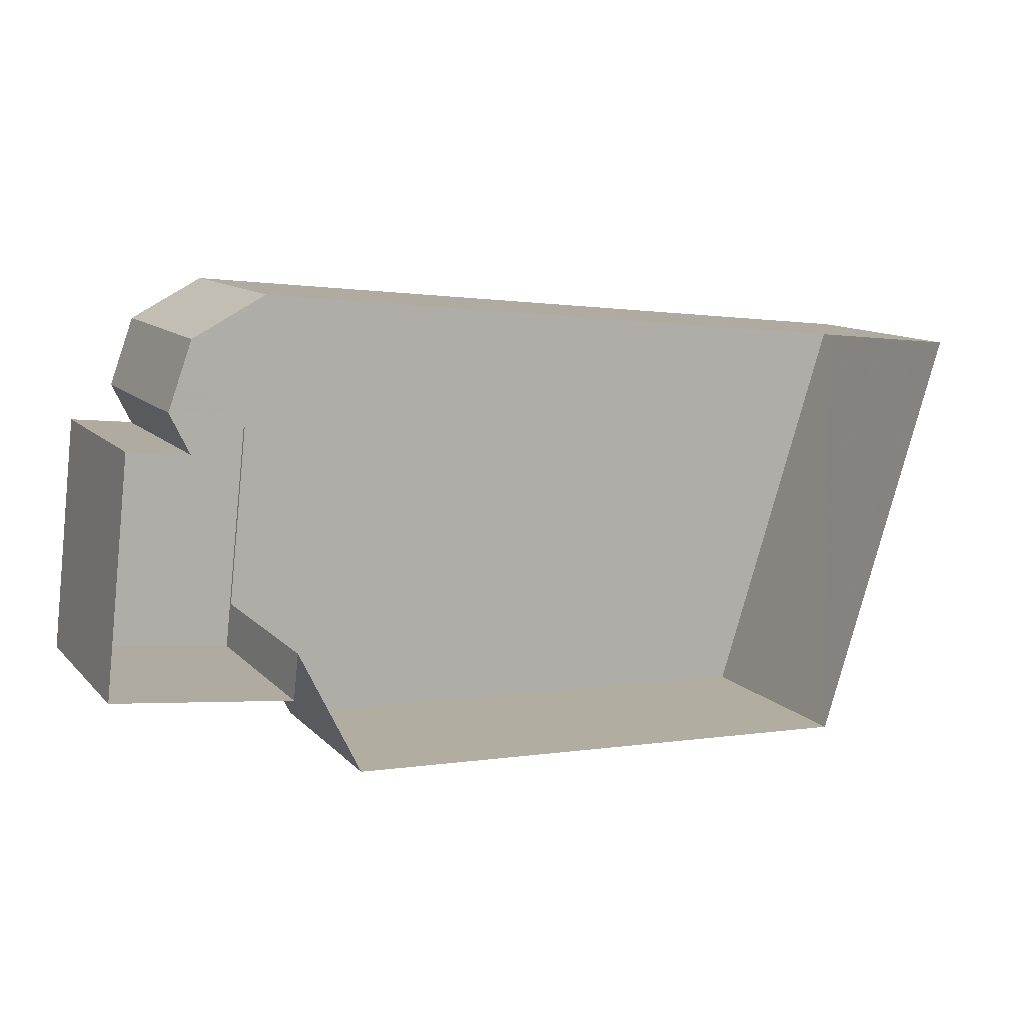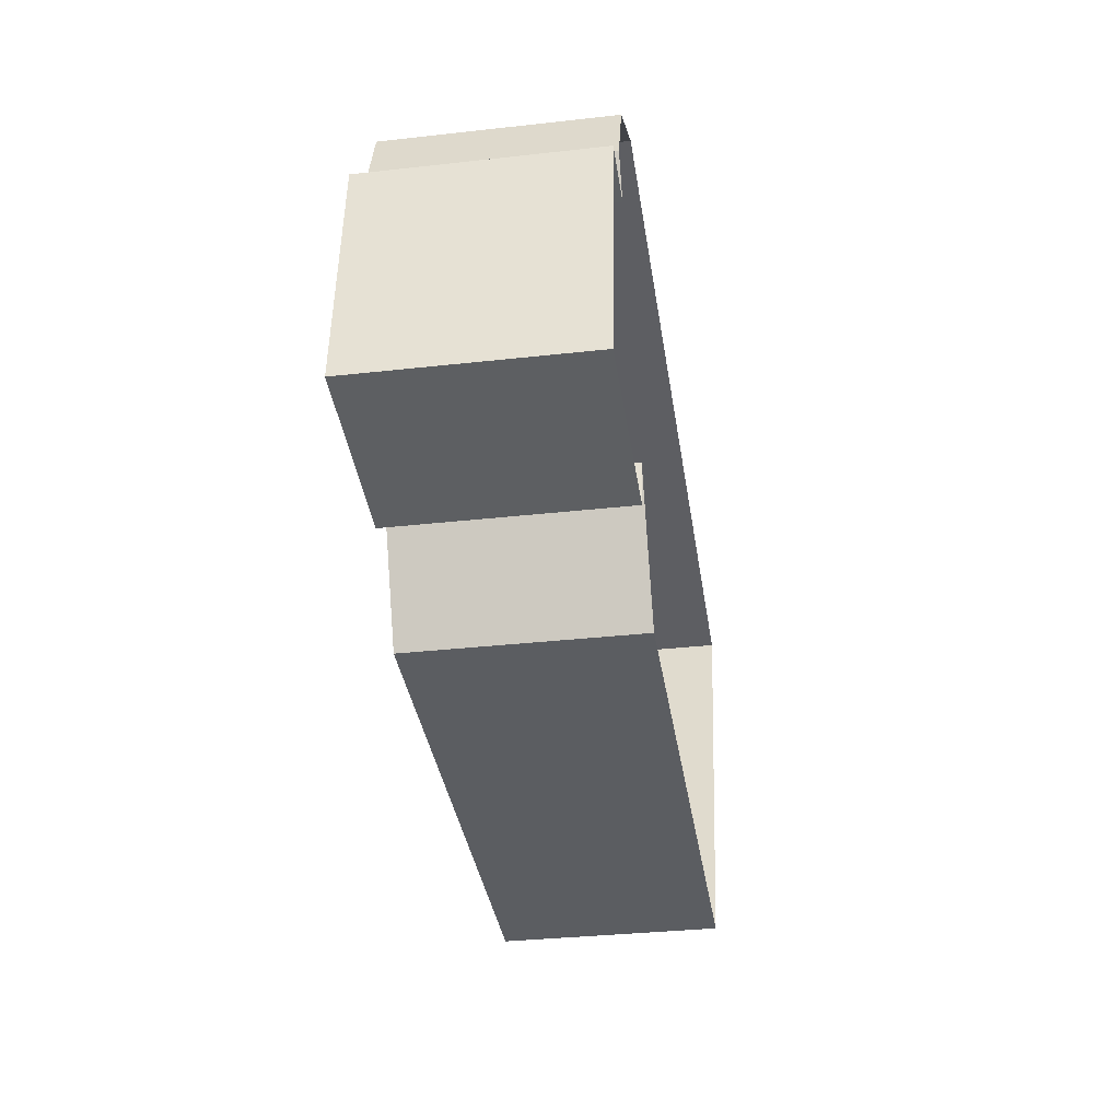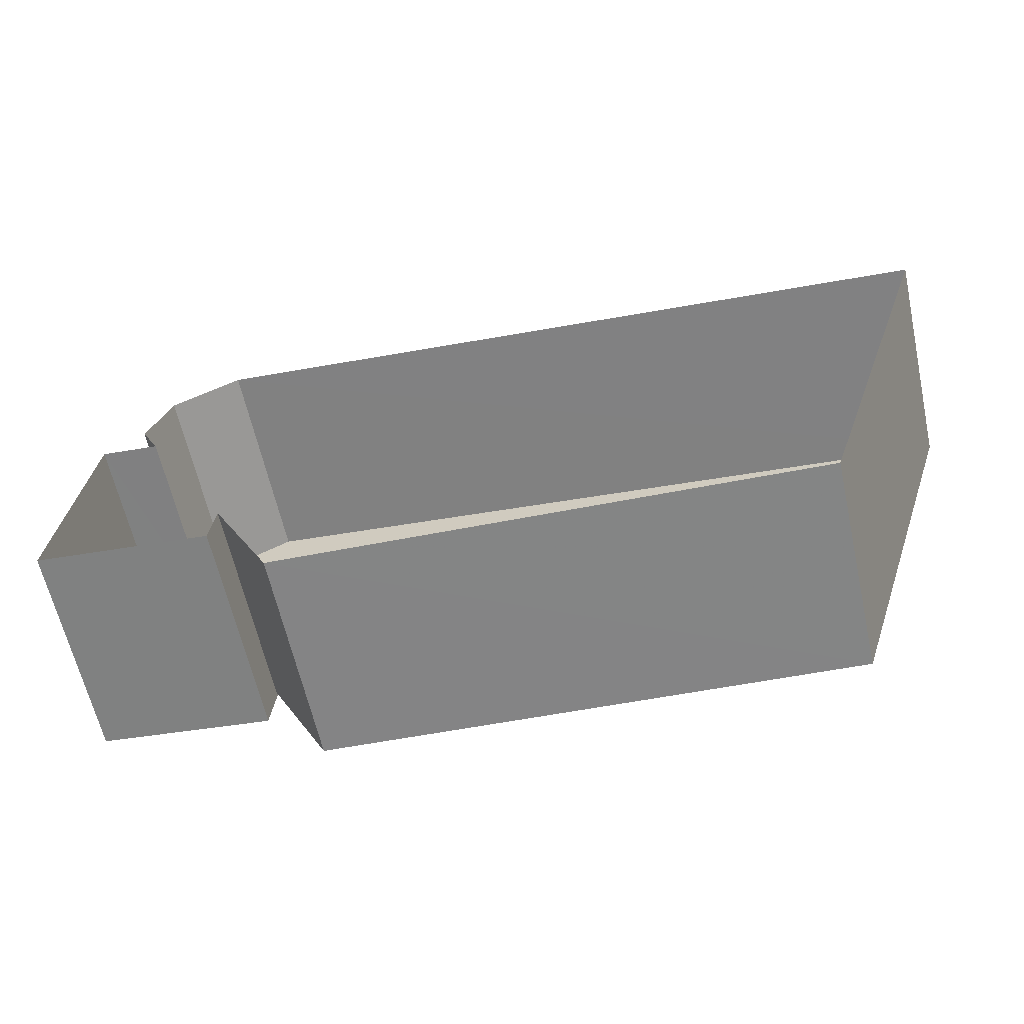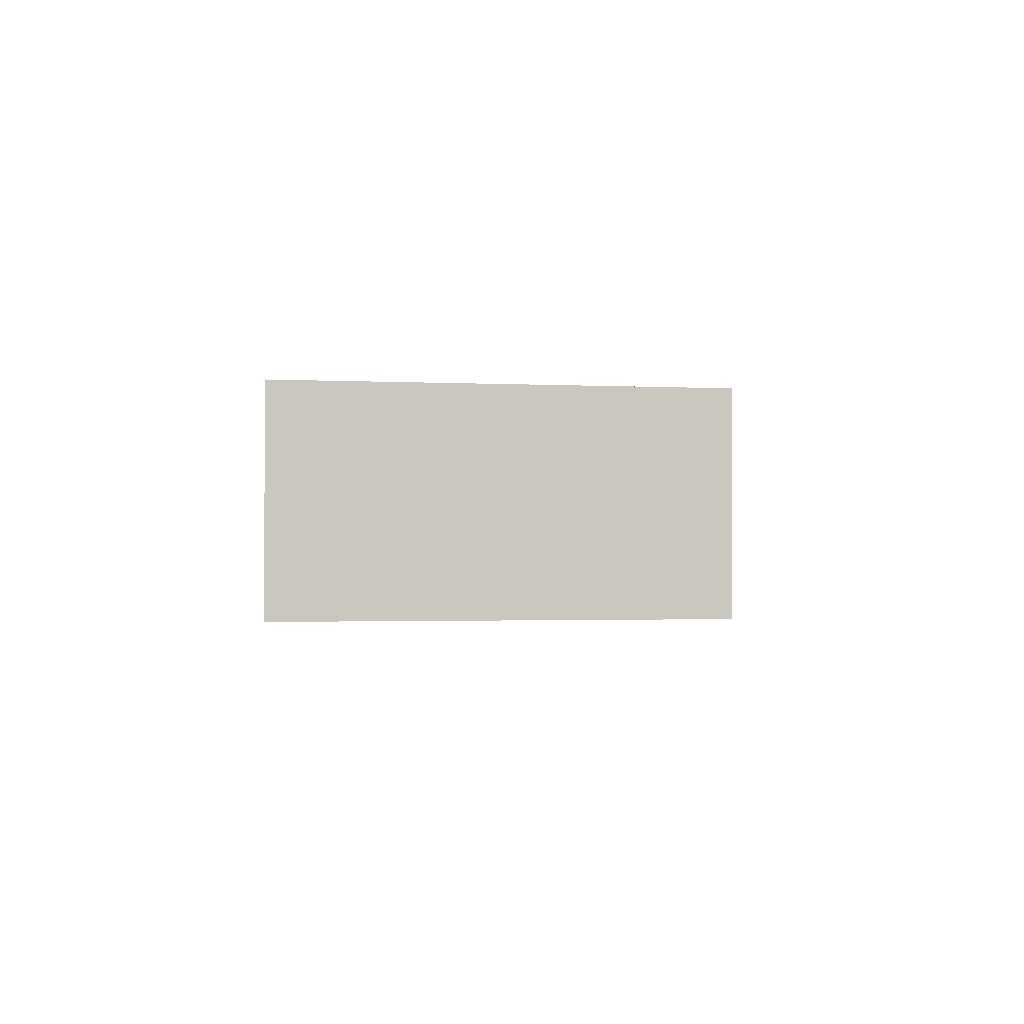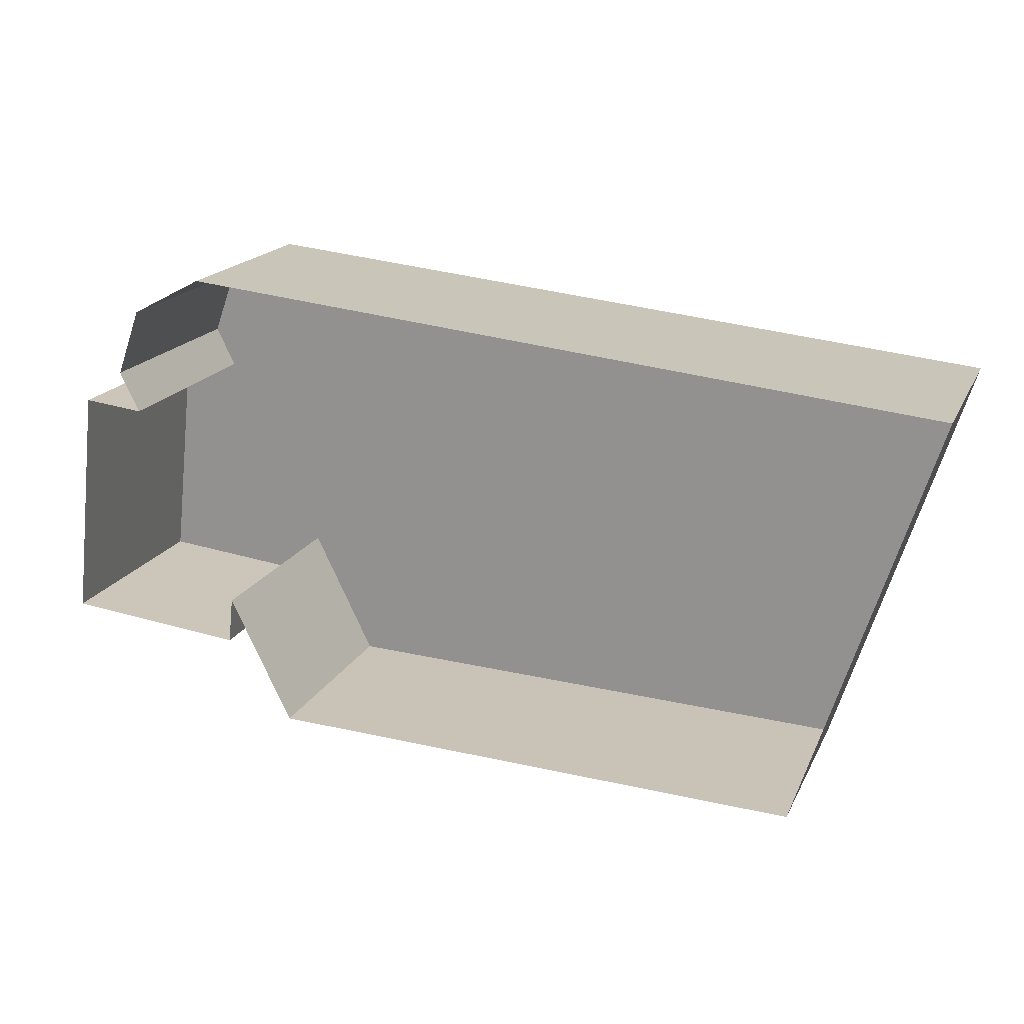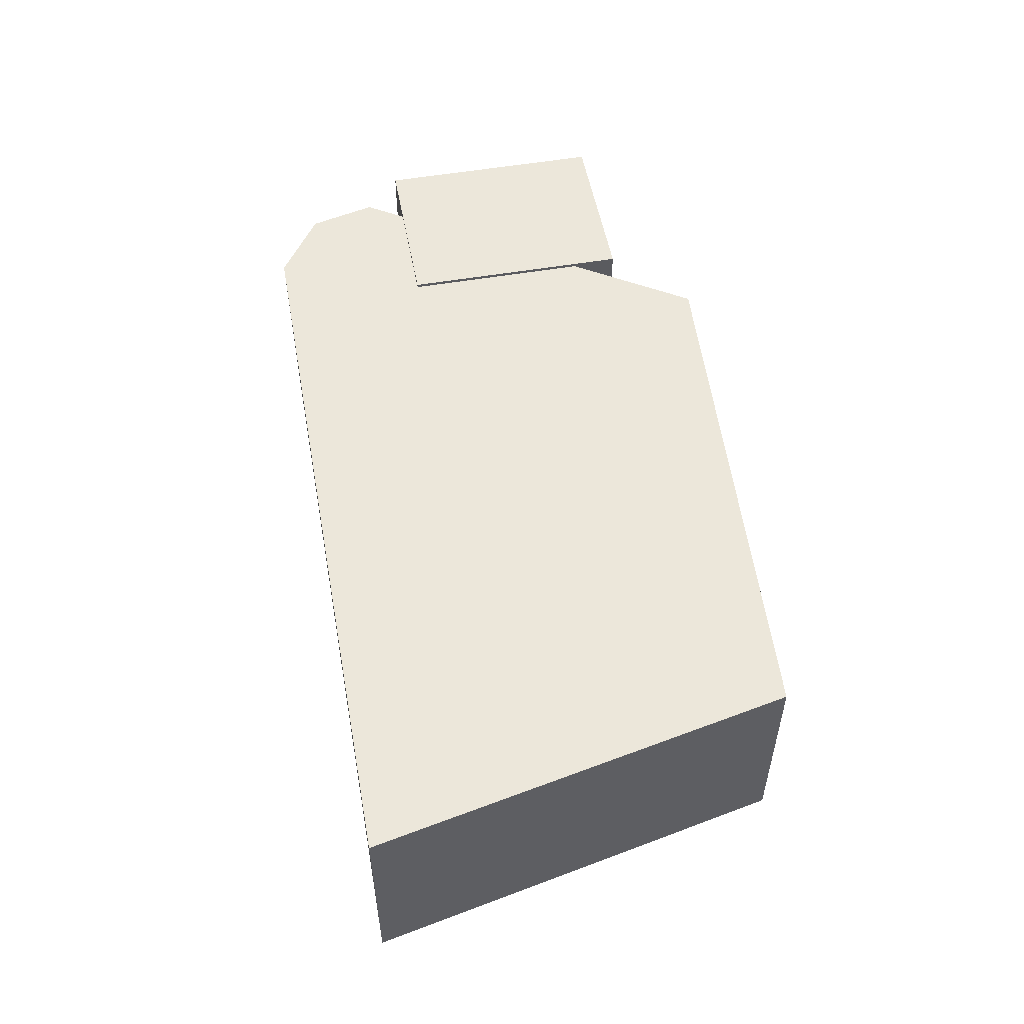
<metadata>
{"format":"obj","ext":"obj","renderer":"f3d","projection":"perspective","resolution":1024,"background":"white","views":[{"elev":11.2,"azim":155.1,"up":"+Y"},{"elev":-33.4,"azim":98.7,"up":"+Y"},{"elev":-62.5,"azim":-167.5,"up":"+Y"},{"elev":-1.6,"azim":-83.2,"up":"+Z"},{"elev":18.2,"azim":-160.6,"up":"+Y"},{"elev":53.3,"azim":-94.3,"up":"+Z"}]}
</metadata>
<code>
v -1.192e+04 -3.428e+04 38.48
v -1.192e+04 -3.428e+04 38.48
v -1.192e+04 -3.429e+04 38.48
v -1.192e+04 -3.428e+04 38.48
v -1.192e+04 -3.428e+04 38.48
v -1.192e+04 -3.428e+04 38.48
v -1.192e+04 -3.429e+04 38.48
v -1.192e+04 -3.429e+04 38.48
v -1.193e+04 -3.429e+04 38.48
v -1.193e+04 -3.429e+04 38.48
v -1.193e+04 -3.428e+04 38.48
v -1.193e+04 -3.428e+04 41.4
v -1.193e+04 -3.429e+04 41.4
v -1.192e+04 -3.429e+04 41.4
v -1.193e+04 -3.429e+04 41.4
v -1.192e+04 -3.428e+04 41.4
v -1.192e+04 -3.428e+04 41.4
v -1.192e+04 -3.428e+04 41.4
v -1.193e+04 -3.428e+04 41.4
v -1.192e+04 -3.428e+04 41.4
v -1.193e+04 -3.428e+04 41.45
v -1.192e+04 -3.429e+04 41.45
v -1.192e+04 -3.429e+04 41.45
v -1.192e+04 -3.428e+04 41.45
f 1 2 3
f 4 5 1
f 6 4 1
f 3 7 8
f 9 8 10
f 6 8 11
f 11 8 9
f 1 3 8
f 6 1 8
f 12 13 14
f 12 15 13
f 16 17 18
f 15 12 19
f 17 20 12
f 18 17 12
f 20 19 12
f 21 22 23
f 24 21 23
f 20 4 6
f 20 17 4
f 17 5 4
f 17 16 5
f 8 13 10
f 8 14 13
f 18 5 16
f 18 1 5
f 15 9 10
f 13 15 10
f 19 11 9
f 15 19 9
f 19 6 11
f 19 20 6
f 21 14 22
f 22 14 7
f 21 12 14
f 7 14 8
f 22 7 3
f 23 22 3
f 12 21 18
f 1 18 2
f 2 18 24
f 18 21 24
f 24 3 2
f 24 23 3

</code>
